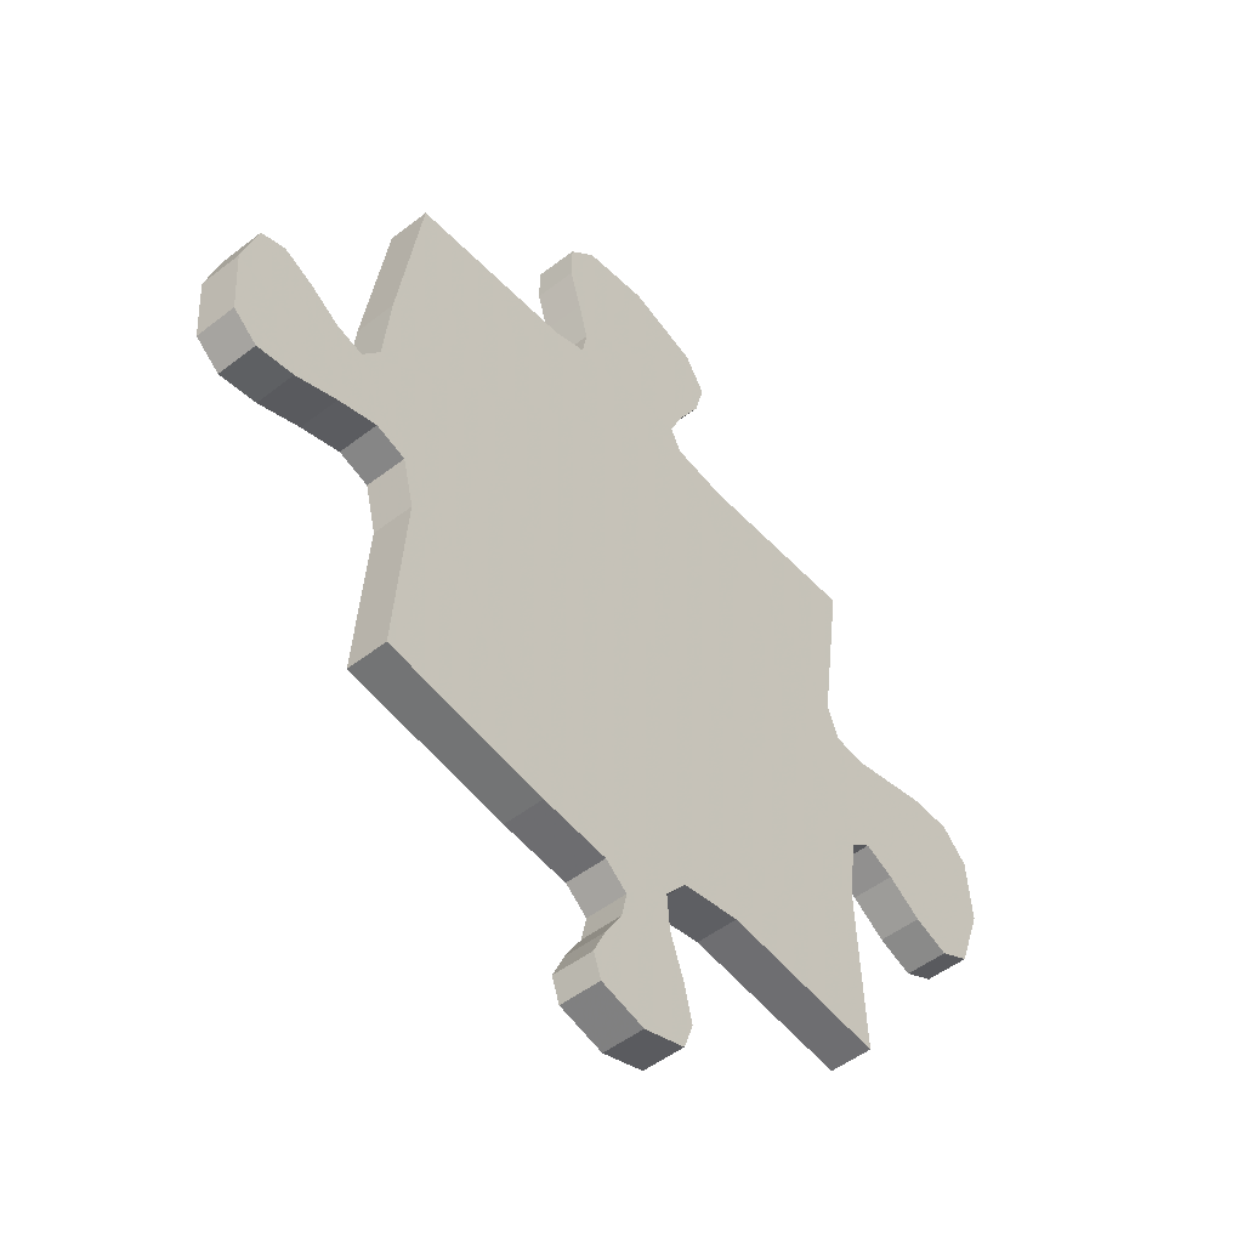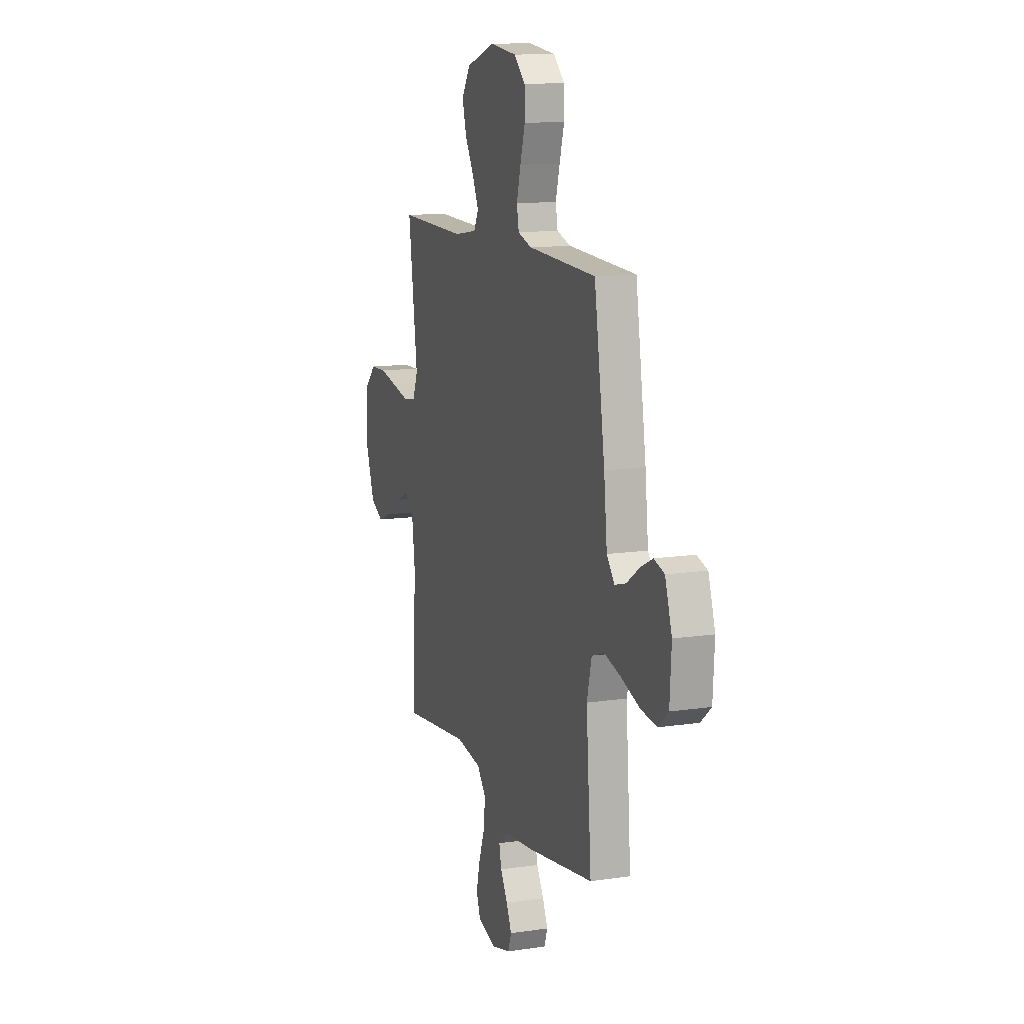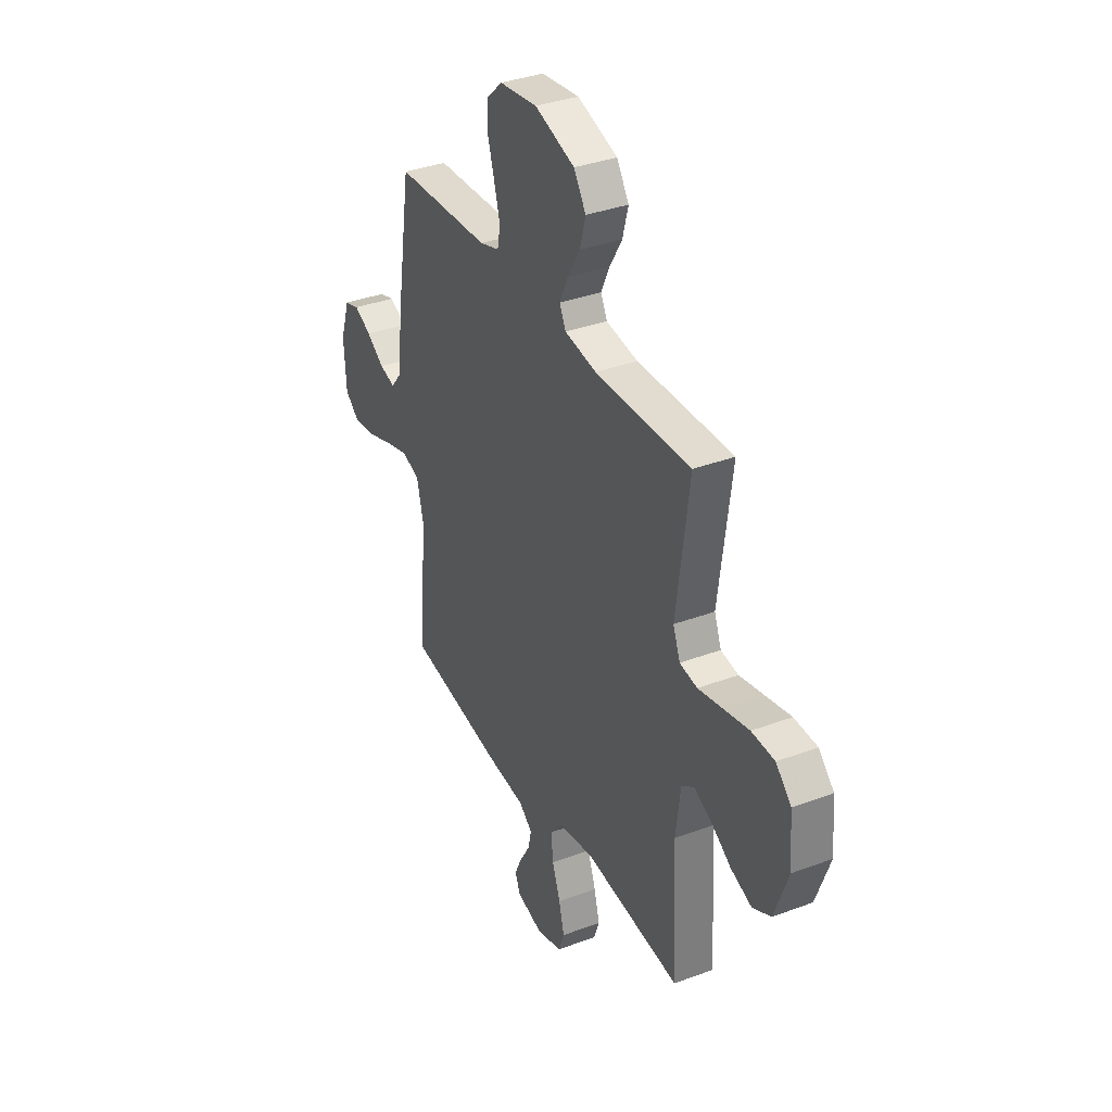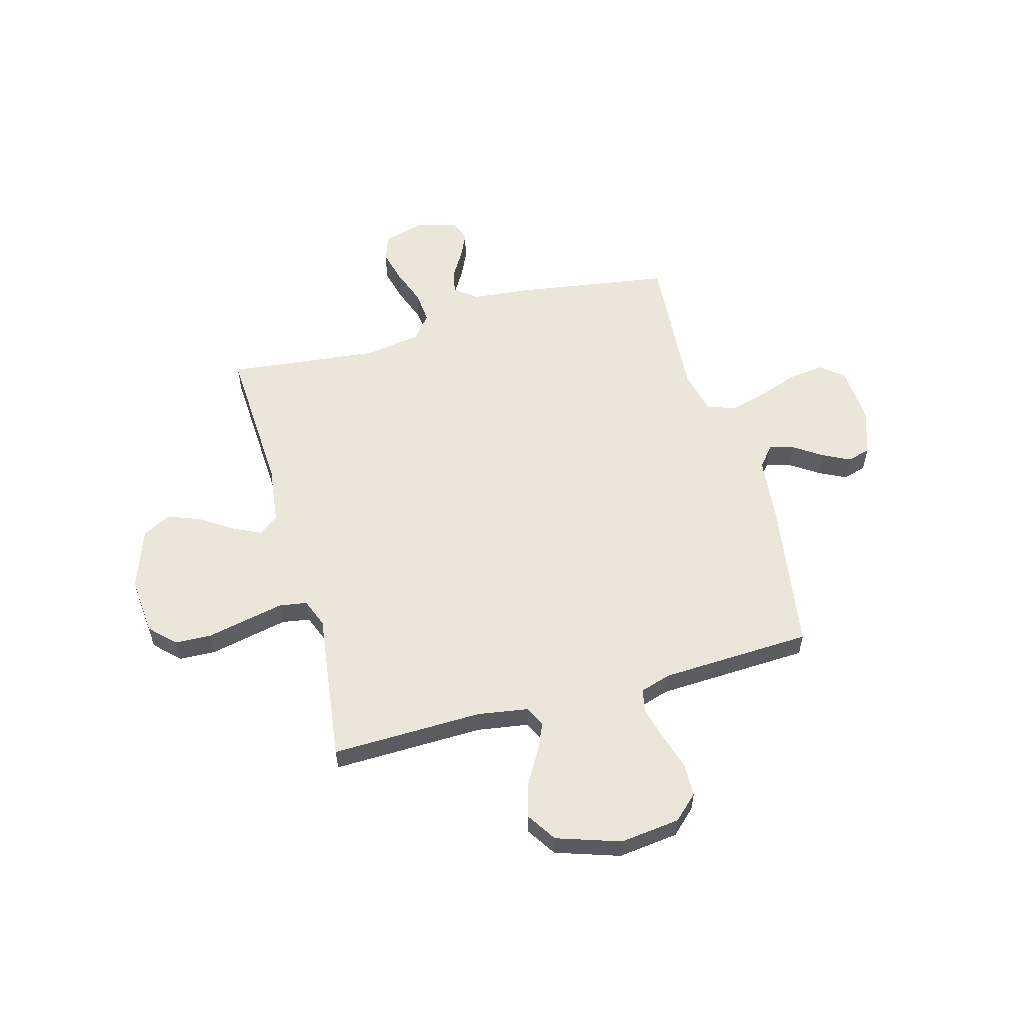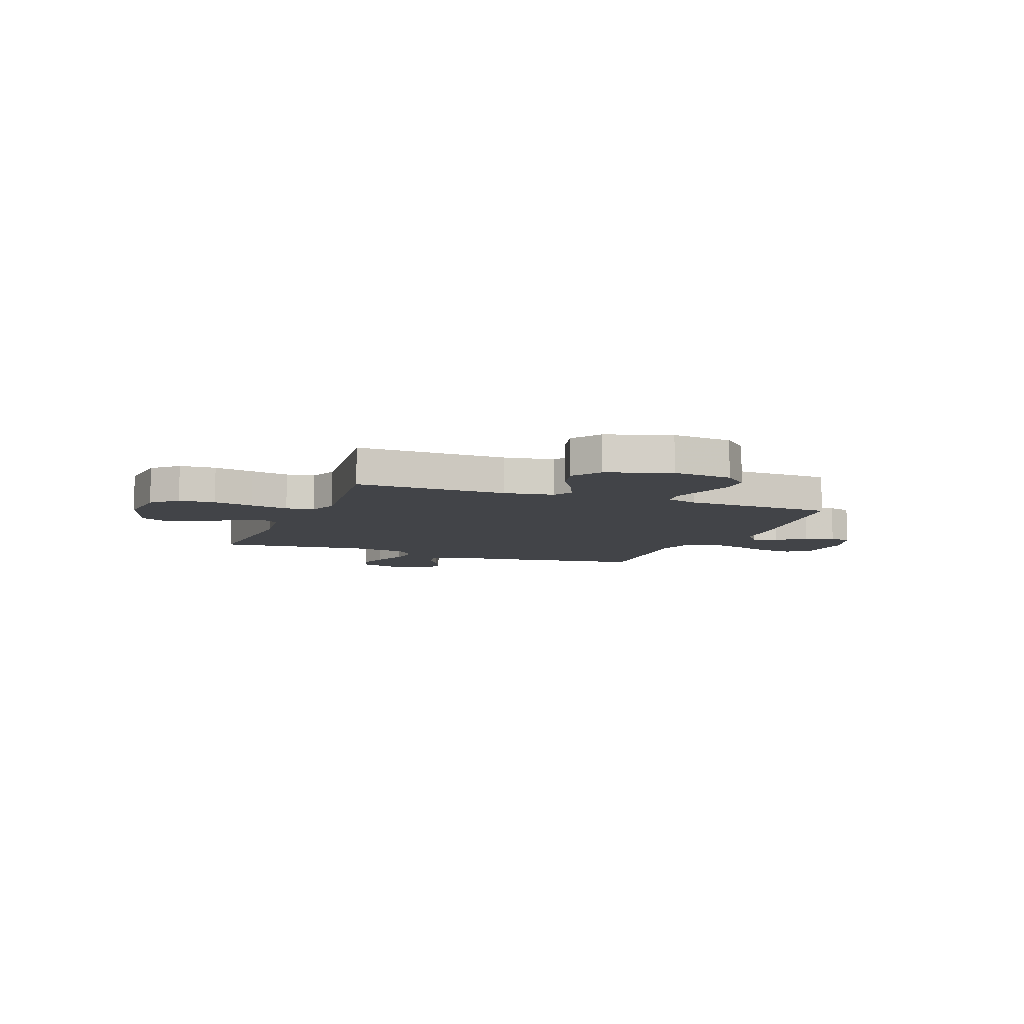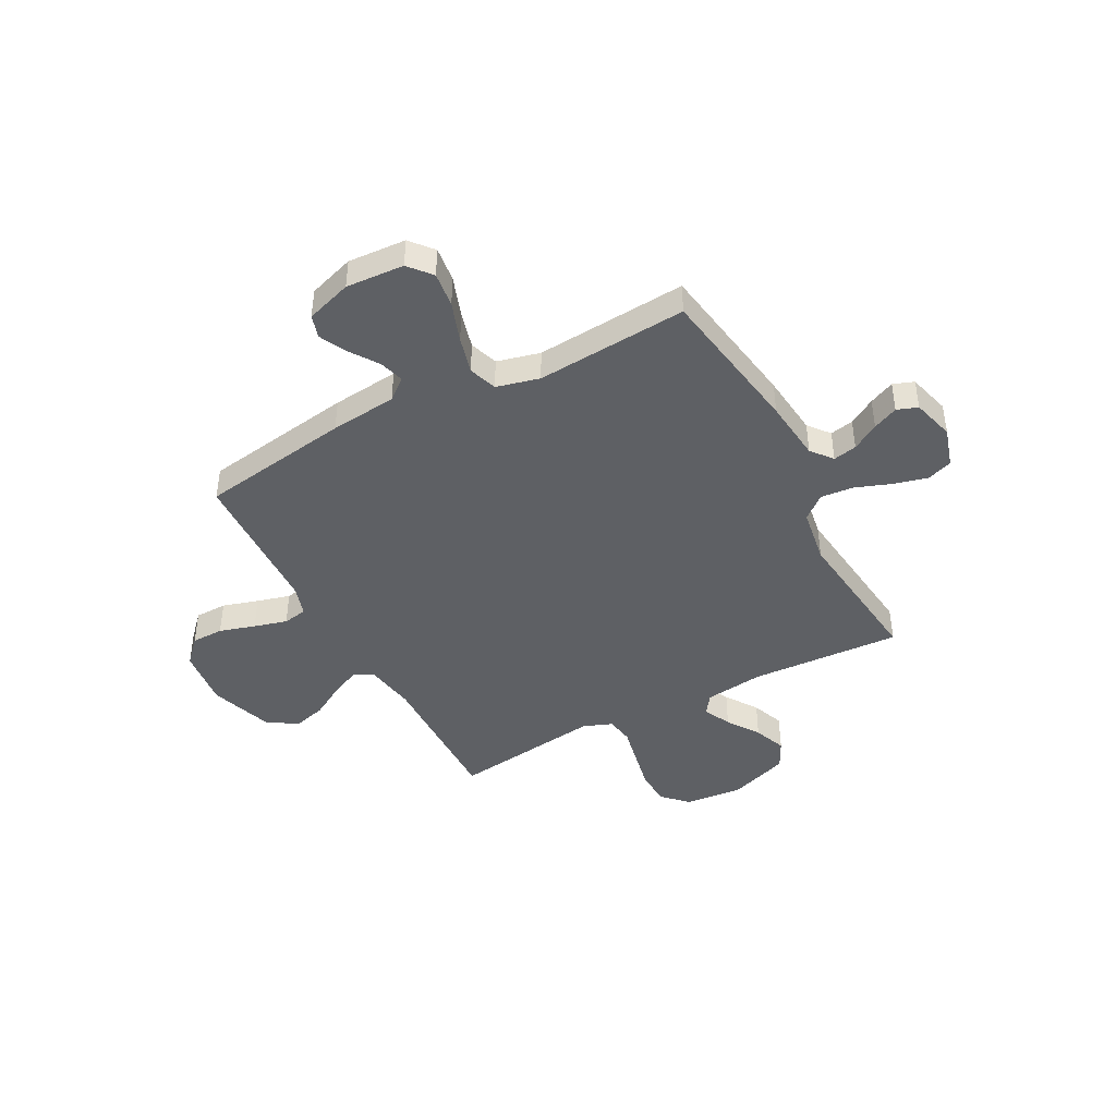
<metadata>
{"format":"obj","ext":"obj","renderer":"f3d","projection":"perspective","resolution":1024,"background":"white","views":[{"elev":-50.0,"azim":130.5,"up":"+Z"},{"elev":12.5,"azim":70.9,"up":"+Z"},{"elev":35.5,"azim":-116.3,"up":"+Z"},{"elev":57.0,"azim":-15.5,"up":"+Y"},{"elev":-7.9,"azim":-21.3,"up":"+Y"},{"elev":-43.0,"azim":118.0,"up":"+Y"}]}
</metadata>
<code>
v 0.5 0.07 -0.5
v 0.2 0.07 -0.547
v 0.076 0.07 -0.56
v 0.034 0.07 -0.594
v 0.044 0.07 -0.641
v 0.076 0.07 -0.694
v 0.099 0.07 -0.744
v 0.084 0.07 -0.785
v 0 0.07 -0.808
v -0.08 0.07 -0.784
v -0.098 0.07 -0.734
v -0.081 0.07 -0.667
v -0.055 0.07 -0.596
v -0.049 0.07 -0.531
v -0.088 0.07 -0.484
v -0.2 0.07 -0.466
v -0.5 0.07 -0.5
v -0.485 0.07 -0.2
v -0.5 0.07 -0.083
v -0.539 0.07 -0.055
v -0.594 0.07 -0.081
v -0.658 0.07 -0.124
v -0.723 0.07 -0.149
v -0.78 0.07 -0.12
v -0.823 0.07 0
v -0.813 0.07 0.116
v -0.765 0.07 0.164
v -0.693 0.07 0.167
v -0.613 0.07 0.15
v -0.537 0.07 0.134
v -0.482 0.07 0.143
v -0.46 0.07 0.2
v -0.5 0.07 0.5
v -0.2 0.07 0.494
v -0.1 0.07 0.51
v -0.08 0.07 0.55
v -0.107 0.07 0.608
v -0.146 0.07 0.674
v -0.164 0.07 0.74
v -0.126 0.07 0.799
v 0 0.07 0.841
v 0.119 0.07 0.827
v 0.168 0.07 0.781
v 0.169 0.07 0.717
v 0.148 0.07 0.646
v 0.13 0.07 0.58
v 0.139 0.07 0.532
v 0.2 0.07 0.513
v 0.5 0.07 0.5
v 0.547 0.07 0.2
v 0.561 0.07 0.068
v 0.595 0.07 0.026
v 0.644 0.07 0.04
v 0.7 0.07 0.078
v 0.754 0.07 0.105
v 0.8 0.07 0.091
v 0.83 0.07 0
v 0.823 0.07 -0.115
v 0.778 0.07 -0.153
v 0.708 0.07 -0.144
v 0.628 0.07 -0.116
v 0.554 0.07 -0.096
v 0.498 0.07 -0.115
v 0.477 0.07 -0.2
v 0.5 0 -0.5
v 0.2 0 -0.547
v 0.076 0 -0.56
v 0.034 0 -0.594
v 0.044 0 -0.641
v 0.076 0 -0.694
v 0.099 0 -0.744
v 0.084 0 -0.785
v 0 0 -0.808
v -0.08 0 -0.784
v -0.098 0 -0.734
v -0.081 0 -0.667
v -0.055 0 -0.596
v -0.049 0 -0.531
v -0.088 0 -0.484
v -0.2 0 -0.466
v -0.5 0 -0.5
v -0.485 0 -0.2
v -0.5 0 -0.083
v -0.539 0 -0.055
v -0.594 0 -0.081
v -0.658 0 -0.124
v -0.723 0 -0.149
v -0.78 0 -0.12
v -0.823 0 0
v -0.813 0 0.116
v -0.765 0 0.164
v -0.693 0 0.167
v -0.613 0 0.15
v -0.537 0 0.134
v -0.482 0 0.143
v -0.46 0 0.2
v -0.5 0 0.5
v -0.2 0 0.494
v -0.1 0 0.51
v -0.08 0 0.55
v -0.107 0 0.608
v -0.146 0 0.674
v -0.164 0 0.74
v -0.126 0 0.799
v 0 0 0.841
v 0.119 0 0.827
v 0.168 0 0.781
v 0.169 0 0.717
v 0.148 0 0.646
v 0.13 0 0.58
v 0.139 0 0.532
v 0.2 0 0.513
v 0.5 0 0.5
v 0.547 0 0.2
v 0.561 0 0.068
v 0.595 0 0.026
v 0.644 0 0.04
v 0.7 0 0.078
v 0.754 0 0.105
v 0.8 0 0.091
v 0.83 0 0
v 0.823 0 -0.115
v 0.778 0 -0.153
v 0.708 0 -0.144
v 0.628 0 -0.116
v 0.554 0 -0.096
v 0.498 0 -0.115
v 0.477 0 -0.2
f 58 59 60 61
f 58 61 62
f 57 58 62
f 56 57 62 63
f 53 54 55 56
f 48 49 50 51
f 47 48 51 52
f 42 43 44 45
f 42 45 46
f 41 42 46
f 40 41 46 47
f 37 38 39 40
f 36 37 40 47
f 32 33 34
f 31 32 34 35
f 26 27 28 29
f 26 29 30
f 25 26 30
f 24 25 30 31
f 21 22 23 24
f 20 21 24 31
f 16 17 18
f 15 16 18 19
f 10 11 12 13
f 8 9 10 13
f 8 13 14
f 5 6 7 8
f 5 8 14
f 4 5 14 15
f 64 1 2 3
f 63 64 3 4
f 53 56 63
f 52 53 63 4
f 35 36 47 52
f 19 20 31 35
f 19 35 52
f 4 15 19 52
f 125 124 123 122
f 126 125 122
f 126 122 121
f 127 126 121 120
f 120 119 118 117
f 115 114 113 112
f 116 115 112 111
f 109 108 107 106
f 110 109 106
f 110 106 105
f 111 110 105 104
f 104 103 102 101
f 111 104 101 100
f 98 97 96
f 99 98 96 95
f 93 92 91 90
f 94 93 90
f 94 90 89
f 95 94 89 88
f 88 87 86 85
f 95 88 85 84
f 82 81 80
f 83 82 80 79
f 77 76 75 74
f 77 74 73 72
f 78 77 72
f 72 71 70 69
f 78 72 69
f 79 78 69 68
f 67 66 65 128
f 68 67 128 127
f 127 120 117
f 68 127 117 116
f 116 111 100 99
f 99 95 84 83
f 116 99 83
f 116 83 79 68
f 1 65 66 2
f 2 66 67 3
f 3 67 68 4
f 4 68 69 5
f 5 69 70 6
f 6 70 71 7
f 7 71 72 8
f 8 72 73 9
f 9 73 74 10
f 10 74 75 11
f 11 75 76 12
f 12 76 77 13
f 13 77 78 14
f 14 78 79 15
f 15 79 80 16
f 16 80 81 17
f 17 81 82 18
f 18 82 83 19
f 19 83 84 20
f 20 84 85 21
f 21 85 86 22
f 22 86 87 23
f 23 87 88 24
f 24 88 89 25
f 25 89 90 26
f 26 90 91 27
f 27 91 92 28
f 28 92 93 29
f 29 93 94 30
f 30 94 95 31
f 31 95 96 32
f 32 96 97 33
f 33 97 98 34
f 34 98 99 35
f 35 99 100 36
f 36 100 101 37
f 37 101 102 38
f 38 102 103 39
f 39 103 104 40
f 40 104 105 41
f 41 105 106 42
f 42 106 107 43
f 43 107 108 44
f 44 108 109 45
f 45 109 110 46
f 46 110 111 47
f 47 111 112 48
f 48 112 113 49
f 49 113 114 50
f 50 114 115 51
f 51 115 116 52
f 52 116 117 53
f 53 117 118 54
f 54 118 119 55
f 55 119 120 56
f 56 120 121 57
f 57 121 122 58
f 58 122 123 59
f 59 123 124 60
f 60 124 125 61
f 61 125 126 62
f 62 126 127 63
f 63 127 128 64
f 64 128 65 1

</code>
